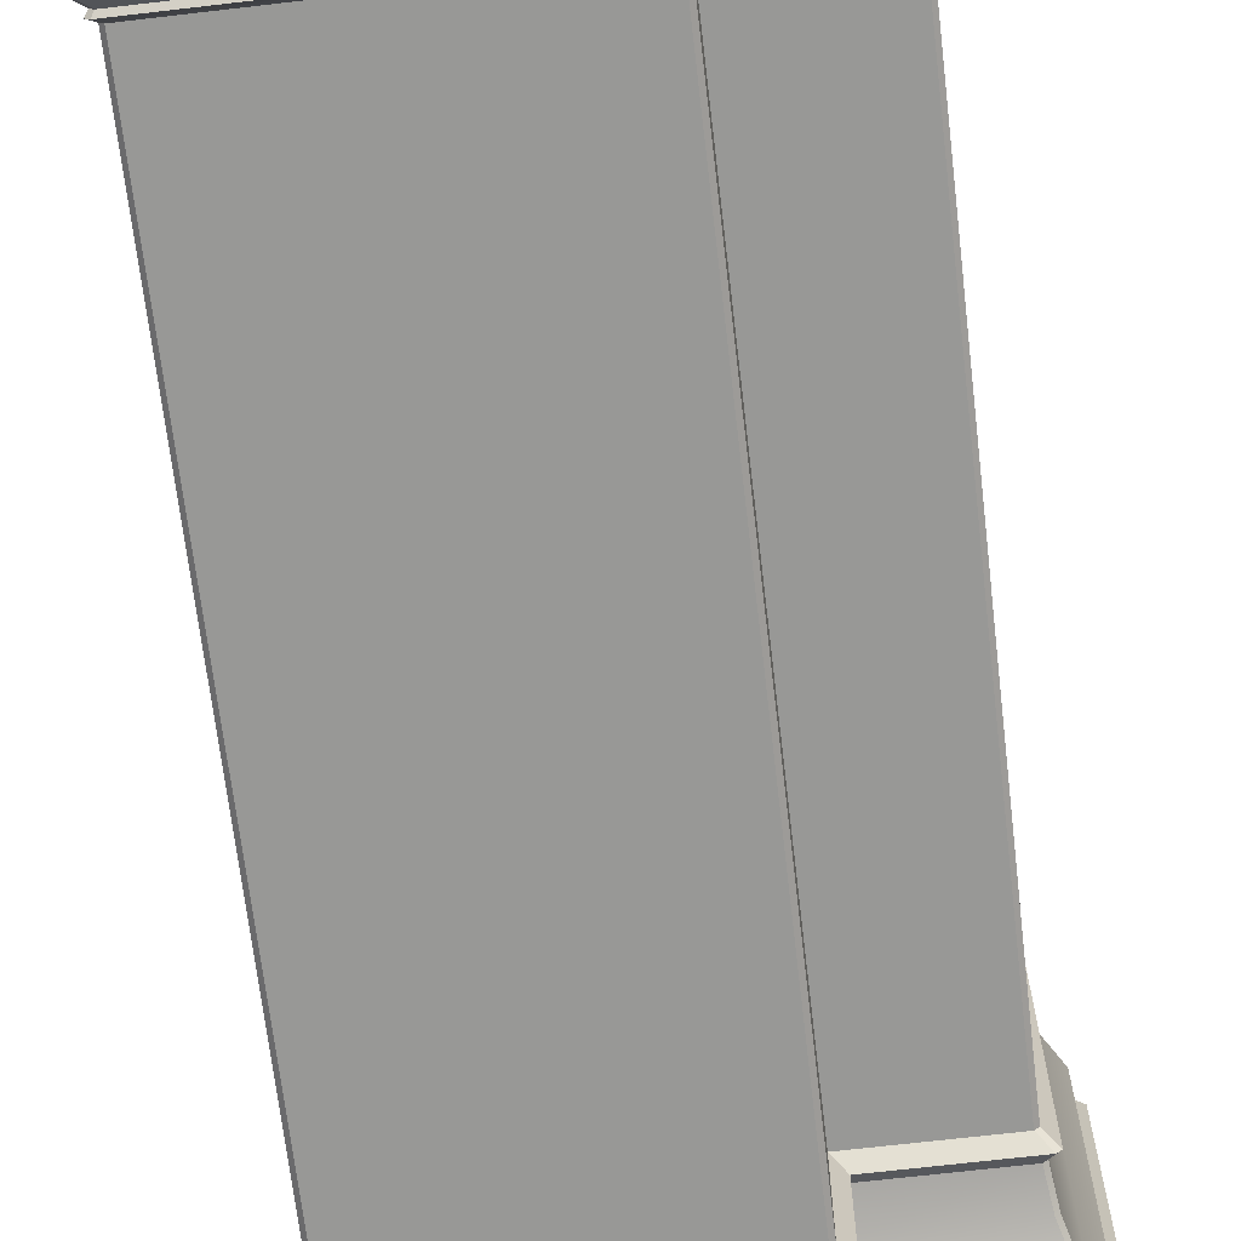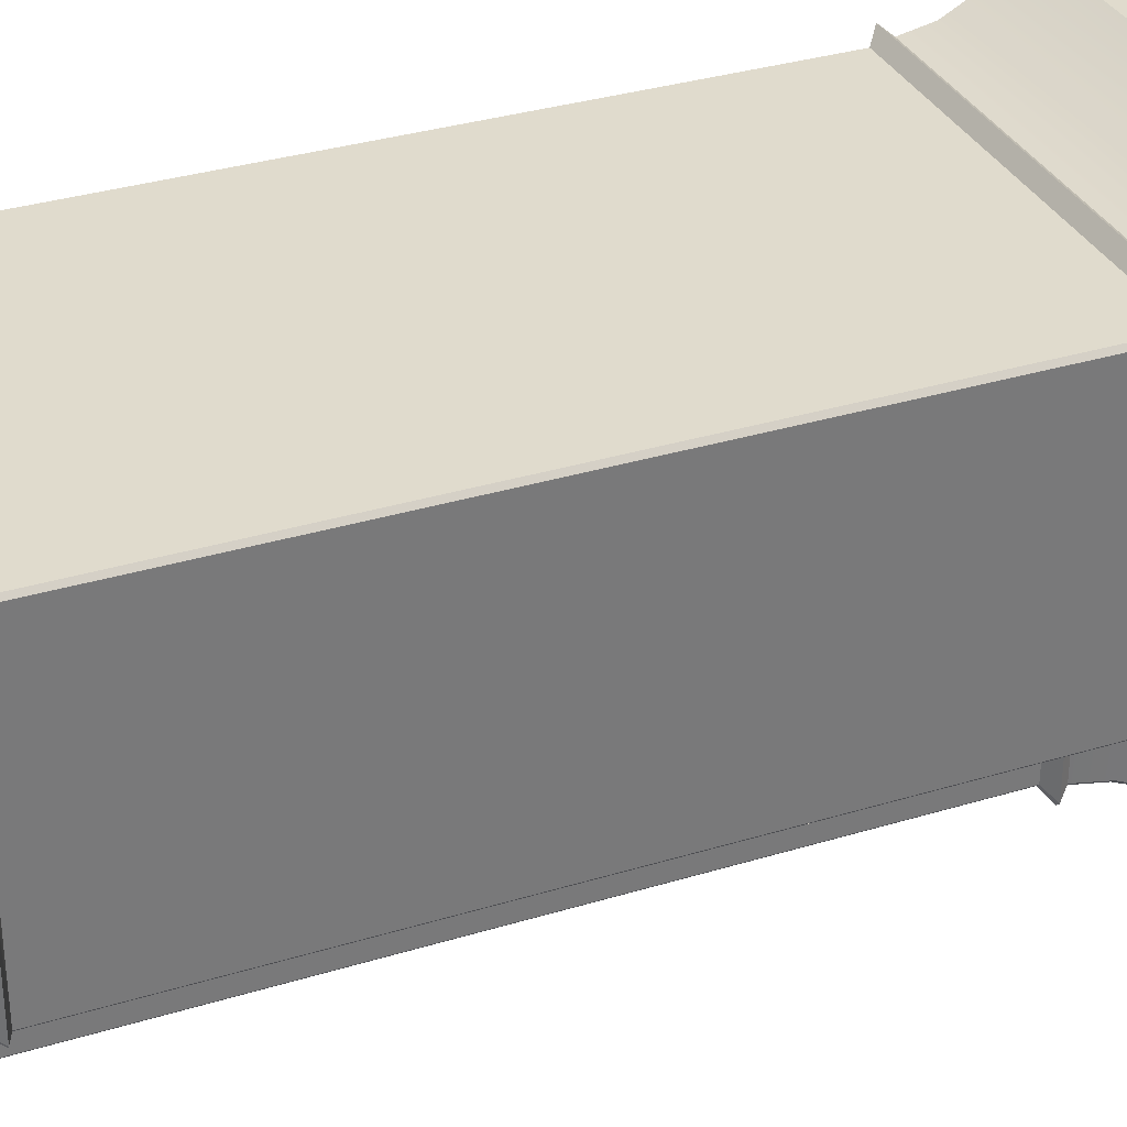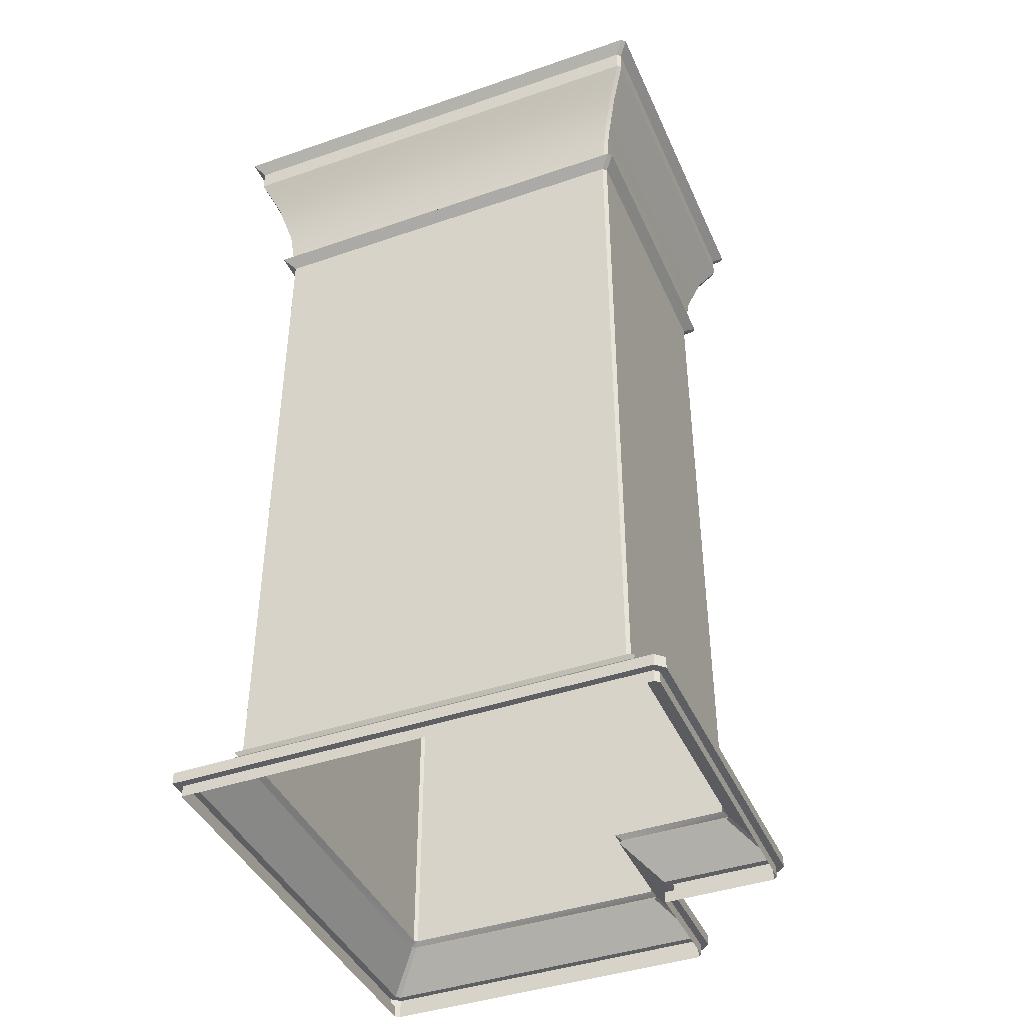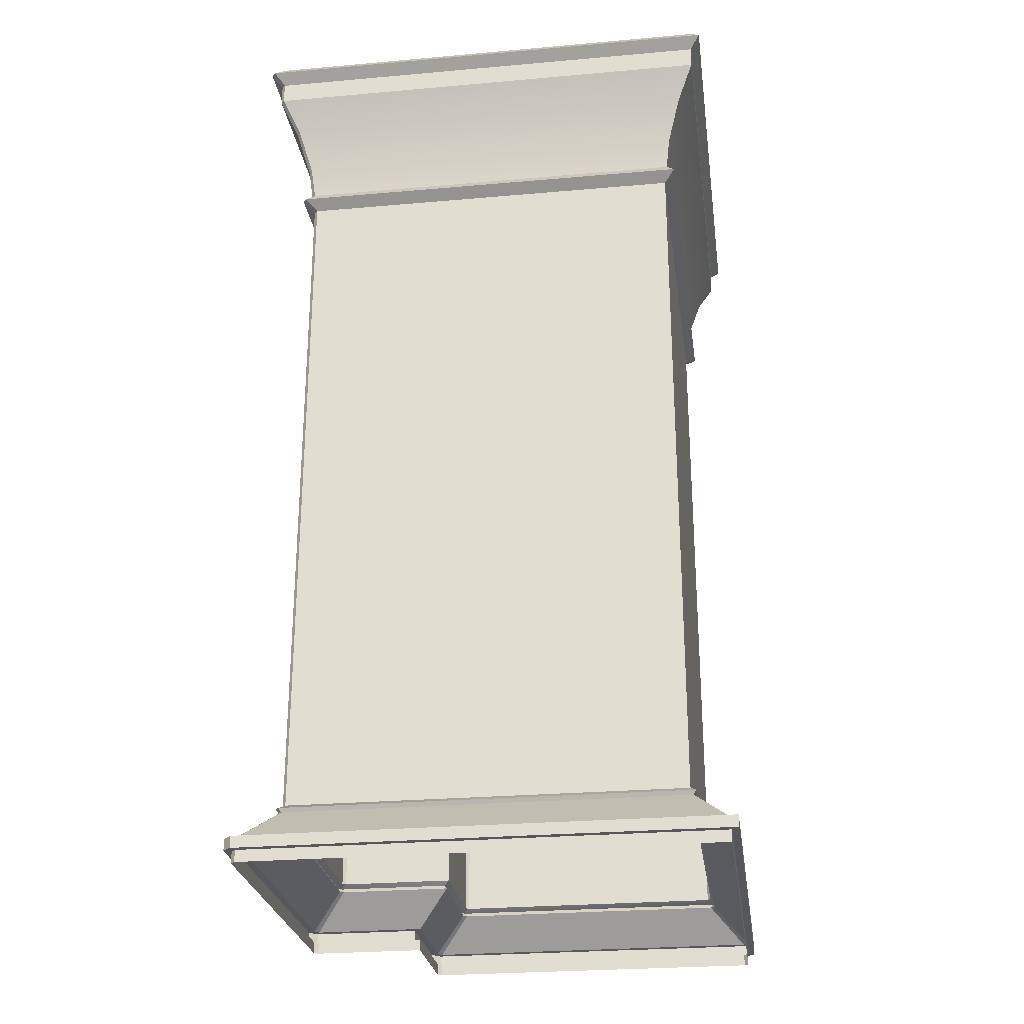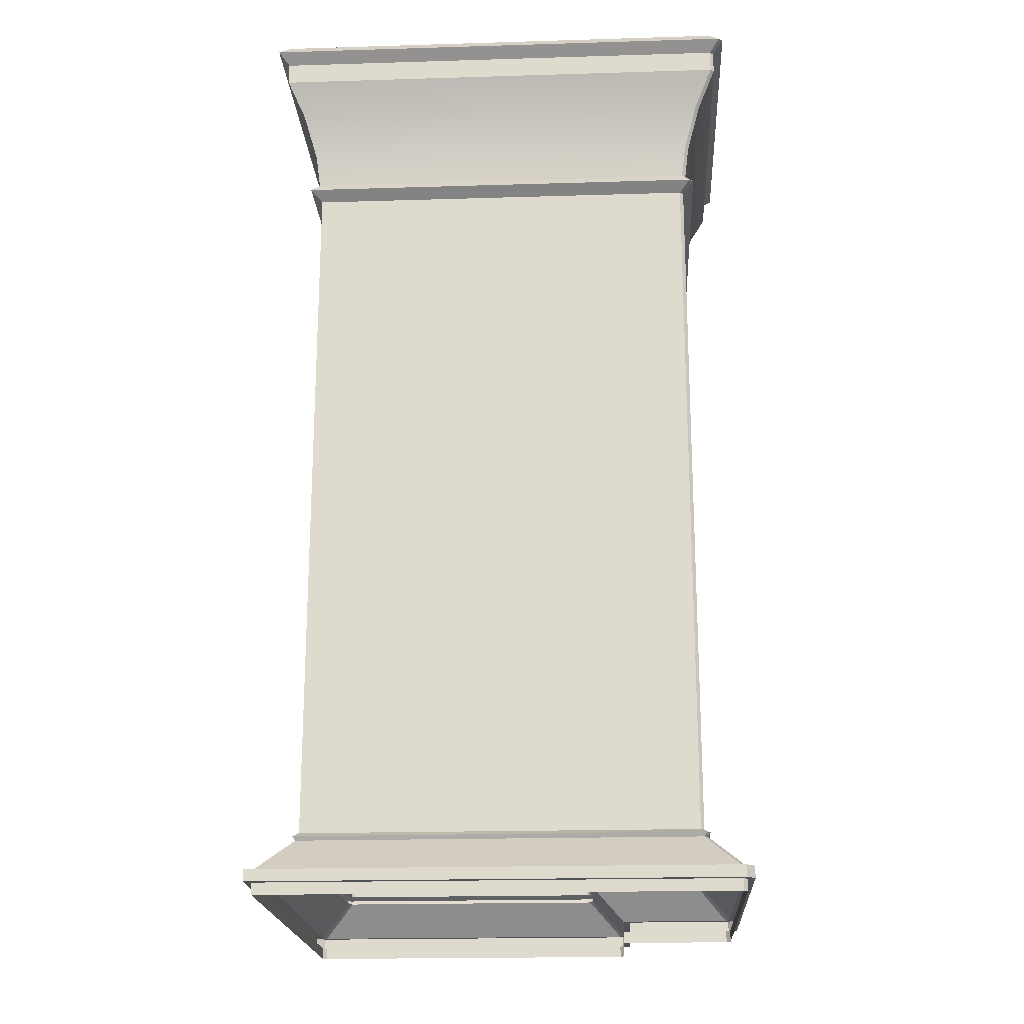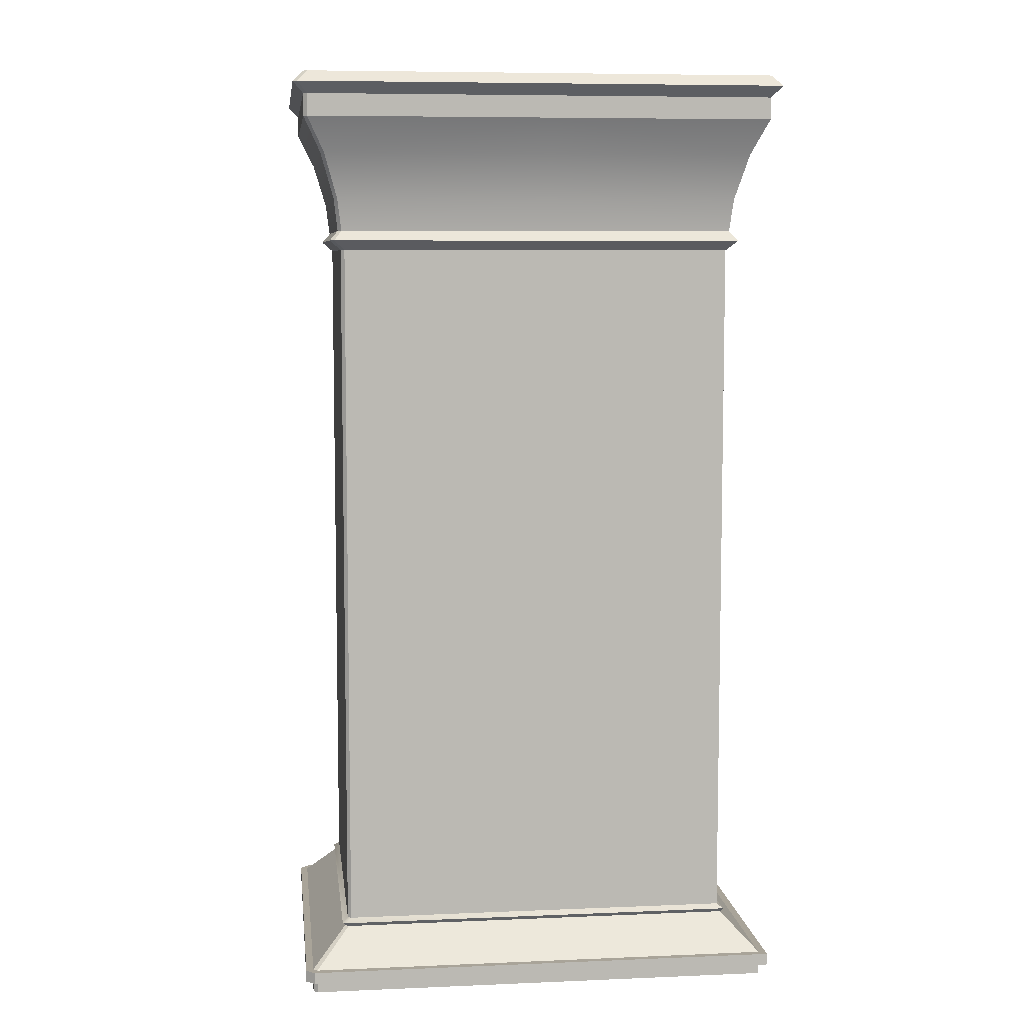
<metadata>
{"format":"obj","ext":"obj","renderer":"f3d","projection":"perspective","resolution":1024,"background":"white","views":[{"elev":-68.4,"azim":6.7,"up":"+Z"},{"elev":33.2,"azim":67.2,"up":"+Z"},{"elev":-41.7,"azim":22.6,"up":"+Y"},{"elev":-26.5,"azim":-82.1,"up":"+Y"},{"elev":-20.0,"azim":3.2,"up":"+Y"},{"elev":7.3,"azim":-96.9,"up":"+Y"}]}
</metadata>
<code>
v  -87.93 81.83 -11.74
v  -88.01 81.83 -11.82
v  -90.29 81.83 -11.82
v  -88.01 81.83 -4.775
v  -92.91 81.83 -9.202
v  -92.91 81.83 -4.775
v  -87.93 81.83 -4.856
v  -88.73 78.34 -5.505
v  -92.91 78.34 -5.505
v  -92.91 64.33 -5.505
v  -88.73 64.33 -5.505
v  -88.66 78.34 -11.02
v  -88.66 78.34 -5.579
v  -88.66 64.33 -5.572
v  -88.66 64.33 -11.03
v  -88.68 78.72 -11.15
v  -90.97 78.72 -11.15
v  -90.89 79.37 -11.23
v  -88.59 79.37 -11.23
v  -88.6 78.72 -11.08
v  -88.53 79.37 -11.16
v  -88.53 79.37 -5.439
v  -88.6 78.72 -5.521
v  -88 81.4 -4.775
v  -92.91 81.4 -4.775
v  -92.91 80.96 -4.775
v  -88 80.96 -4.775
v  -87.93 81.4 -11.75
v  -87.93 81.4 -4.849
v  -87.93 80.96 -4.845
v  -87.93 80.96 -11.75
v  -88.73 78.34 -11.09
v  -91.02 78.34 -11.09
v  -90.8 78.53 -11.31
v  -88.52 78.53 -11.31
v  -88.44 78.53 -11.23
v  -88.44 78.53 -5.367
v  -88 81.4 -11.82
v  -90.29 81.4 -11.82
v  -90.09 81.61 -12.03
v  -87.81 81.61 -12.03
v  -87.73 81.61 -11.95
v  -87.73 81.61 -4.652
v  -88.33 80.27 -11.49
v  -90.63 80.27 -11.49
v  -90.29 80.96 -11.82
v  -88 80.96 -11.82
v  -88.26 80.27 -11.42
v  -88.26 80.27 -5.179
v  -88.33 80.27 -5.107
v  -88.73 64.33 -11.09
v  -88.52 78.53 -5.285
v  -88.68 78.72 -5.448
v  -87.81 81.61 -4.571
v  -88.59 79.37 -5.37
v  -87.9 63.48 -4.835
v  -87.9 63.48 -11.76
v  -88.6 64.18 -11.09
v  -88.6 64.18 -5.512
v  -87.99 63.48 -11.85
v  -88.67 64.18 -11.15
v  -90.27 63.48 -11.85
v  -90.96 64.18 -11.15
v  -87.99 63.48 -4.75
v  -88.67 64.18 -5.443
v  -87.76 63.25 -4.774
v  -87.76 63.25 -11.82
v  -87.76 63.48 -11.82
v  -87.76 63.48 -4.774
v  -87.93 63.25 -11.99
v  -87.93 63.48 -11.99
v  -90.12 63.25 -11.99
v  -90.12 63.48 -11.99
v  -87.93 63.25 -4.604
v  -87.93 63.48 -4.604
v  -88.55 64.26 -11.14
v  -88.55 64.26 -5.462
v  -90.91 64.26 -11.21
v  -88.62 64.26 -11.21
v  -88.62 64.26 -5.392
v  -87.9 63.25 -4.835
v  -87.9 63.01 -4.835
v  -87.9 63.01 -11.76
v  -87.9 63.25 -11.76
v  -87.99 63.01 -11.85
v  -87.99 63.25 -11.85
v  -92.91 63.25 -4.75
v  -92.91 63.01 -4.75
v  -87.99 63.01 -4.75
v  -87.99 63.25 -4.75
v  -91.02 64.33 -11.09
v  -92.91 63.25 -4.604
v  -92.91 79.37 -5.37
v  -92.91 78.72 -5.448
v  -92.91 78.53 -5.285
v  -92.91 81.61 -4.571
v  -92.91 80.27 -5.107
v  -92.91 63.48 -4.75
v  -92.91 64.18 -5.443
v  -92.91 63.48 -4.604
v  -92.91 64.26 -5.392
v  -96.74 79.37 -5.37
v  -96.67 78.72 -5.448
v  -96.83 78.53 -5.285
v  -96.61 78.34 -5.505
v  -97.54 81.61 -4.571
v  -97.34 81.4 -4.775
v  -97.34 81.83 -4.775
v  -97.34 80.96 -4.775
v  -97.01 80.27 -5.107
v  -96.67 64.18 -5.443
v  -97.37 63.48 -4.75
v  -97.51 63.48 -4.604
v  -97.51 63.25 -4.604
v  -96.72 64.26 -5.392
v  -96.61 64.33 -5.505
v  -90.27 63.25 -11.85
v  -90.27 63.01 -11.85
v  -97.37 63.01 -4.75
v  -97.37 63.25 -4.75
v  -97.34 81.83 -14.1
v  -97.34 81.83 -9.202
v  -90.37 81.83 -14.19
v  -90.29 81.83 -14.1
v  -97.26 81.83 -14.19
v  -96.61 64.33 -9.202
v  -96.61 78.34 -9.202
v  -96.61 78.34 -13.38
v  -96.61 64.33 -13.39
v  -96.54 64.33 -13.46
v  -96.54 78.34 -13.46
v  -91.1 78.34 -13.46
v  -91.09 64.33 -13.46
v  -90.97 78.72 -13.44
v  -90.89 79.37 -13.52
v  -96.68 79.37 -13.59
v  -90.96 79.37 -13.59
v  -91.04 78.72 -13.51
v  -96.59 78.72 -13.51
v  -97.34 80.96 -9.202
v  -97.34 81.4 -9.202
v  -97.34 81.4 -14.11
v  -97.34 80.96 -14.12
v  -97.27 80.96 -14.19
v  -97.27 81.4 -14.19
v  -90.37 81.4 -14.19
v  -90.36 80.96 -14.19
v  -91.02 78.34 -13.38
v  -90.8 78.53 -13.59
v  -96.75 78.53 -13.67
v  -90.89 78.53 -13.67
v  -90.29 81.4 -14.11
v  -90.09 81.61 -14.31
v  -97.46 81.61 -14.39
v  -90.17 81.61 -14.39
v  -90.63 80.27 -13.78
v  -90.29 80.96 -14.12
v  -90.7 80.27 -13.85
v  -96.94 80.27 -13.85
v  -97.01 80.27 -13.78
v  -91.02 64.33 -13.39
v  -96.83 78.53 -13.59
v  -96.67 78.72 -13.44
v  -97.54 81.61 -14.31
v  -96.74 79.37 -13.52
v  -91.03 64.18 -13.52
v  -90.35 63.48 -14.21
v  -97.28 63.48 -14.21
v  -96.6 64.18 -13.52
v  -90.96 64.18 -13.45
v  -90.27 63.48 -14.13
v  -97.37 63.48 -14.13
v  -96.67 64.18 -13.45
v  -90.29 63.48 -14.36
v  -90.29 63.25 -14.36
v  -97.34 63.25 -14.36
v  -97.34 63.48 -14.36
v  -90.12 63.48 -14.19
v  -90.12 63.25 -14.19
v  -97.51 63.25 -14.19
v  -97.51 63.48 -14.19
v  -96.65 64.26 -13.57
v  -90.98 64.26 -13.57
v  -90.91 64.26 -13.5
v  -96.72 64.26 -13.5
v  -90.35 63.01 -14.21
v  -97.28 63.01 -14.21
v  -97.28 63.25 -14.21
v  -90.35 63.25 -14.21
v  -90.27 63.01 -14.13
v  -90.27 63.25 -14.13
v  -97.37 63.01 -14.13
v  -97.37 63.01 -9.202
v  -97.37 63.25 -9.202
v  -97.37 63.25 -14.13
v  -97.51 63.25 -9.202
v  -96.74 79.37 -9.202
v  -96.67 78.72 -9.202
v  -96.83 78.53 -9.202
v  -97.54 81.61 -9.202
v  -97.01 80.27 -9.202
v  -97.37 63.48 -9.202
v  -96.67 64.18 -9.202
v  -97.51 63.48 -9.202
v  -96.72 64.26 -9.202
g sponza_22
f 1 2 3
f 1 3 4
f 3 5 6
f 3 6 4
f 7 1 4
f 8 9 10
f 8 10 11
f 12 13 14
f 12 14 15
f 16 17 18
f 16 18 19
f 20 21 22
f 20 22 23
f 24 25 26
f 24 26 27
f 28 29 30
f 28 30 31
f 32 33 34
f 32 34 35
f 12 36 37
f 12 37 13
f 34 17 16
f 34 16 35
f 36 20 23
f 36 23 37
f 38 39 40
f 38 40 41
f 28 42 43
f 28 43 29
f 40 3 2
f 40 2 41
f 42 1 7
f 42 7 43
f 44 45 46
f 44 46 47
f 48 31 30
f 48 30 49
f 19 18 45
f 19 45 44
f 21 48 49
f 21 49 22
f 50 49 30
f 50 30 27
f 32 12 15
f 32 15 51
f 11 14 13
f 11 13 8
f 19 21 20
f 19 20 16
f 29 24 27
f 29 27 30
f 38 28 31
f 38 31 47
f 52 37 23
f 52 23 53
f 36 35 16
f 36 16 20
f 8 13 37
f 8 37 52
f 12 32 35
f 12 35 36
f 43 54 24
f 43 24 29
f 41 42 28
f 41 28 38
f 7 4 54
f 7 54 43
f 2 1 42
f 2 42 41
f 53 23 22
f 53 22 55
f 47 31 48
f 47 48 44
f 49 50 55
f 49 55 22
f 44 48 21
f 44 21 19
f 56 57 58
f 56 58 59
f 57 60 61
f 57 61 58
f 61 60 62
f 61 62 63
f 64 56 59
f 64 59 65
f 66 67 68
f 66 68 69
f 67 70 71
f 67 71 68
f 70 72 73
f 70 73 71
f 74 66 69
f 74 69 75
f 58 76 77
f 58 77 59
f 61 63 78
f 61 78 79
f 59 77 80
f 59 80 65
f 61 79 76
f 61 76 58
f 81 82 83
f 81 83 84
f 84 83 85
f 84 85 86
f 87 88 89
f 87 89 90
f 90 89 82
f 90 82 81
f 76 15 14
f 76 14 77
f 78 91 51
f 78 51 79
f 77 14 11
f 77 11 80
f 79 51 15
f 79 15 76
f 69 68 57
f 69 57 56
f 68 71 60
f 68 60 57
f 60 71 73
f 60 73 62
f 75 69 56
f 75 56 64
f 67 66 81
f 67 81 84
f 66 74 90
f 66 90 81
f 90 74 92
f 90 92 87
f 70 67 84
f 70 84 86
f 93 94 53
f 93 53 55
f 95 9 8
f 95 8 52
f 95 52 53
f 95 53 94
f 96 25 24
f 96 24 54
f 96 54 4
f 96 4 6
f 26 97 50
f 26 50 27
f 97 93 55
f 97 55 50
f 98 64 65
f 98 65 99
f 92 74 75
f 92 75 100
f 101 99 65
f 101 65 80
f 101 80 11
f 101 11 10
f 100 75 64
f 100 64 98
f 93 102 103
f 93 103 94
f 95 104 105
f 95 105 9
f 103 104 95
f 103 95 94
f 96 106 107
f 96 107 25
f 108 106 96
f 108 96 6
f 26 109 110
f 26 110 97
f 97 110 102
f 97 102 93
f 111 112 98
f 111 98 99
f 113 114 92
f 113 92 100
f 101 115 111
f 101 111 99
f 116 115 101
f 116 101 10
f 112 113 100
f 112 100 98
f 33 32 51
f 33 51 91
f 39 38 47
f 39 47 46
f 117 86 85
f 117 85 118
f 72 70 86
f 72 86 117
f 5 108 6
f 116 10 9
f 116 9 105
f 109 26 25
f 109 25 107
f 119 88 87
f 119 87 120
f 120 87 92
f 120 92 114
f 121 122 5
f 121 5 123
f 5 3 124
f 5 124 123
f 125 121 123
f 126 127 128
f 126 128 129
f 130 131 132
f 130 132 133
f 134 135 18
f 134 18 17
f 136 137 138
f 136 138 139
f 140 141 142
f 140 142 143
f 144 145 146
f 144 146 147
f 148 149 34
f 148 34 33
f 150 151 132
f 150 132 131
f 134 17 34
f 134 34 149
f 139 138 151
f 139 151 150
f 152 153 40
f 152 40 39
f 154 155 146
f 154 146 145
f 124 3 40
f 124 40 153
f 125 123 155
f 125 155 154
f 156 157 46
f 156 46 45
f 144 147 158
f 144 158 159
f 135 156 45
f 135 45 18
f 159 158 137
f 159 137 136
f 144 159 160
f 144 160 143
f 133 132 148
f 133 148 161
f 131 130 129
f 131 129 128
f 138 137 135
f 138 135 134
f 143 142 145
f 143 145 144
f 147 146 152
f 147 152 157
f 139 150 162
f 139 162 163
f 134 149 151
f 134 151 138
f 150 131 128
f 150 128 162
f 149 148 132
f 149 132 151
f 142 164 154
f 142 154 145
f 146 155 153
f 146 153 152
f 164 121 125
f 164 125 154
f 155 123 124
f 155 124 153
f 136 139 163
f 136 163 165
f 158 147 157
f 158 157 156
f 165 160 159
f 165 159 136
f 137 158 156
f 137 156 135
f 166 167 168
f 166 168 169
f 170 171 167
f 170 167 166
f 170 63 62
f 170 62 171
f 169 168 172
f 169 172 173
f 174 175 176
f 174 176 177
f 178 179 175
f 178 175 174
f 73 72 179
f 73 179 178
f 177 176 180
f 177 180 181
f 182 183 166
f 182 166 169
f 170 184 78
f 170 78 63
f 185 182 169
f 185 169 173
f 183 184 170
f 183 170 166
f 186 187 188
f 186 188 189
f 190 186 189
f 190 189 191
f 192 193 194
f 192 194 195
f 187 192 195
f 187 195 188
f 130 133 183
f 130 183 182
f 161 91 78
f 161 78 184
f 129 130 182
f 129 182 185
f 133 161 184
f 133 184 183
f 167 174 177
f 167 177 168
f 171 178 174
f 171 174 167
f 171 62 73
f 171 73 178
f 168 177 181
f 168 181 172
f 188 176 175
f 188 175 189
f 195 180 176
f 195 176 188
f 195 194 196
f 195 196 180
f 189 175 179
f 189 179 191
f 197 165 163
f 197 163 198
f 199 162 128
f 199 128 127
f 163 162 199
f 163 199 198
f 200 164 142
f 200 142 141
f 121 164 200
f 121 200 122
f 140 143 160
f 140 160 201
f 201 160 165
f 201 165 197
f 173 172 202
f 173 202 203
f 181 180 196
f 181 196 204
f 205 185 173
f 205 173 203
f 129 185 205
f 129 205 126
f 172 181 204
f 172 204 202
f 197 198 103
f 197 103 102
f 199 127 105
f 199 105 104
f 199 104 103
f 199 103 198
f 200 141 107
f 200 107 106
f 200 106 108
f 200 108 122
f 140 201 110
f 140 110 109
f 201 197 102
f 201 102 110
f 202 112 111
f 202 111 203
f 196 114 113
f 196 113 204
f 205 203 111
f 205 111 115
f 205 115 116
f 205 116 126
f 204 113 112
f 204 112 202
f 161 148 33
f 161 33 91
f 157 152 39
f 157 39 46
f 190 191 117
f 190 117 118
f 191 179 72
f 191 72 117
f 5 122 108
f 127 126 116
f 127 116 105
f 141 140 109
f 141 109 107
f 194 193 119
f 194 119 120
f 196 194 120
f 196 120 114

</code>
